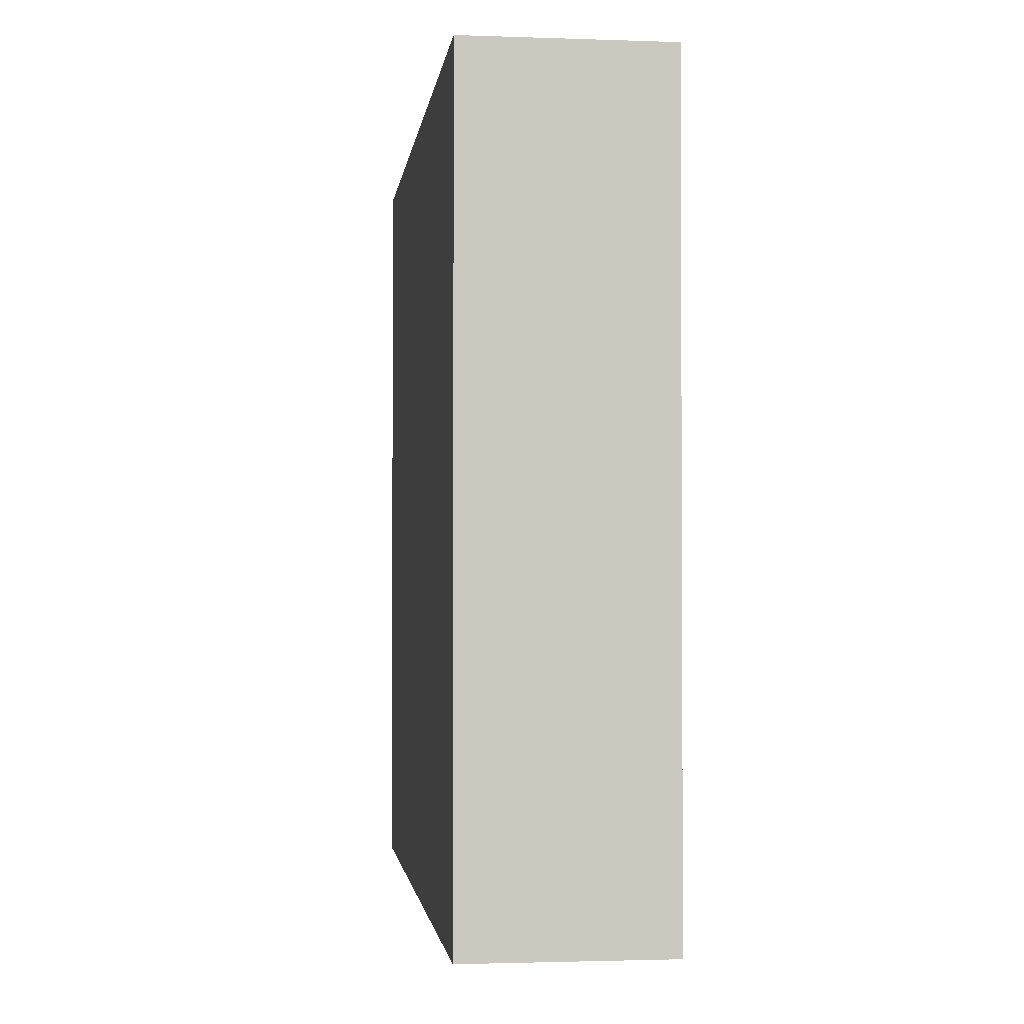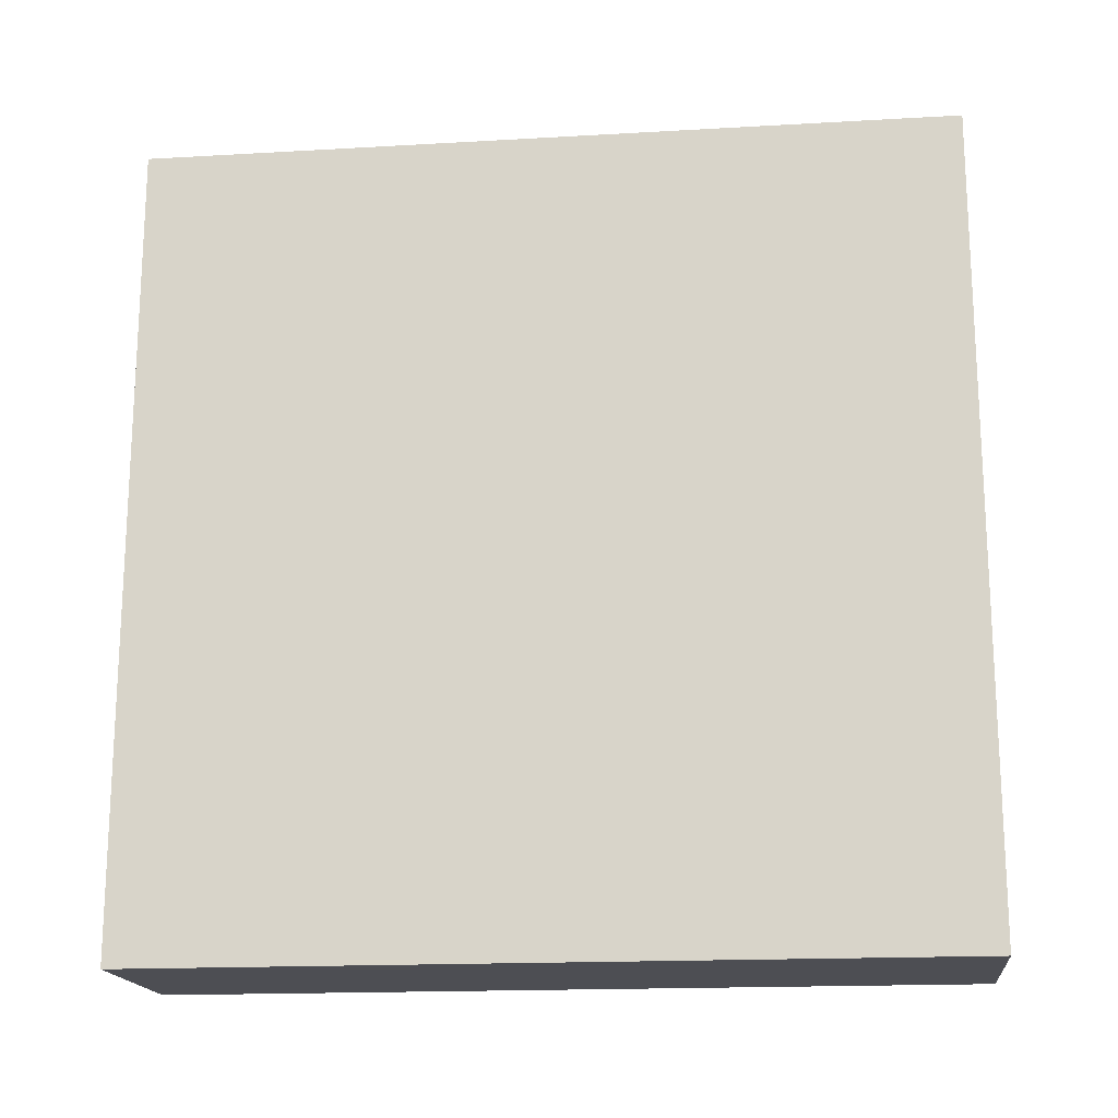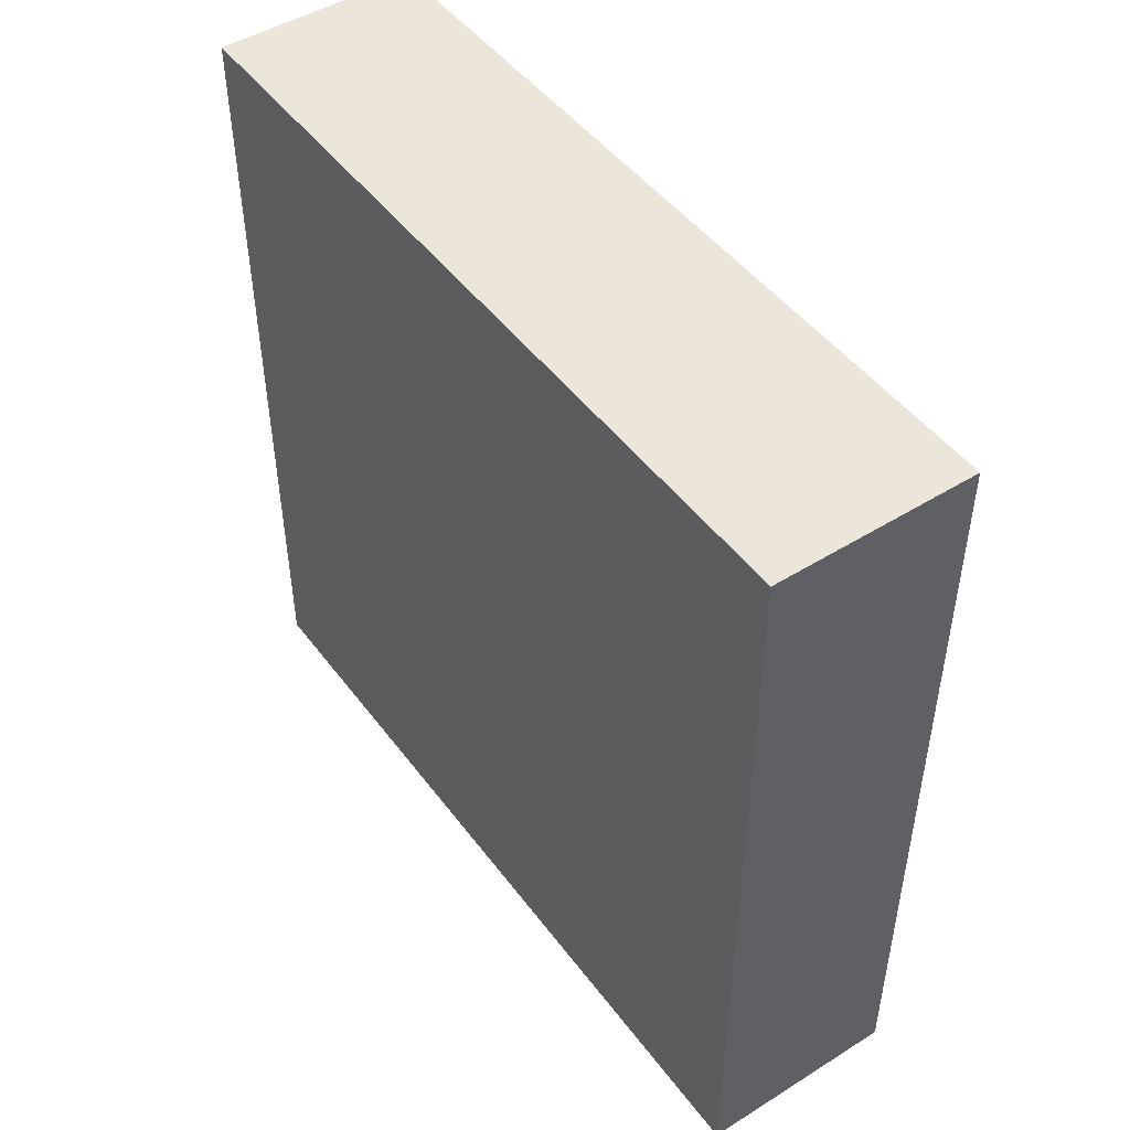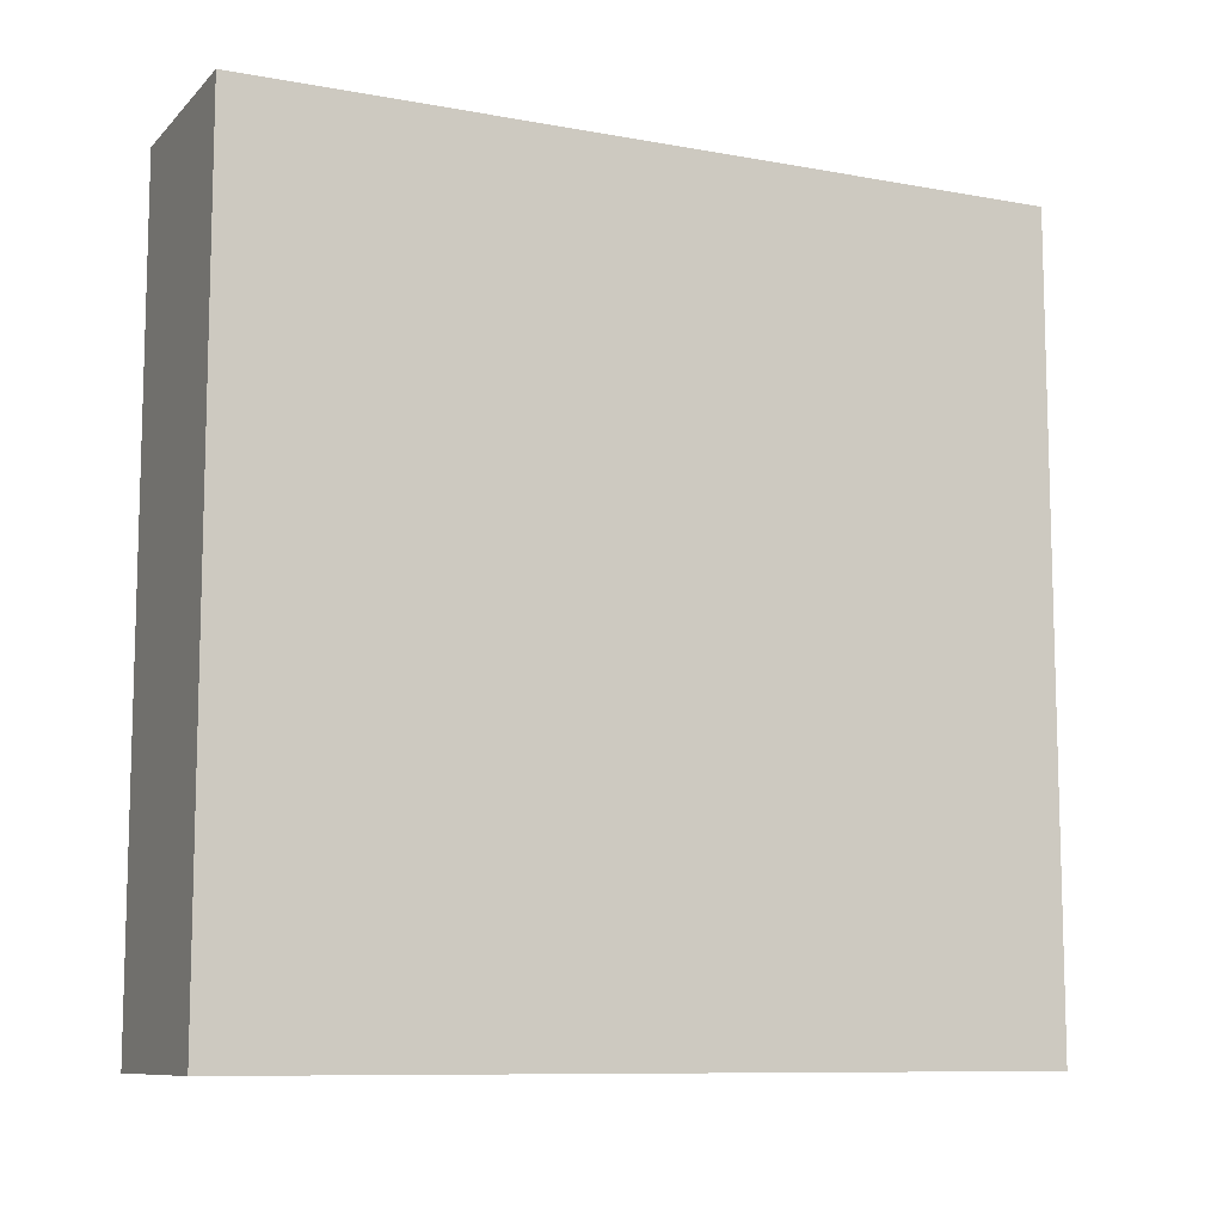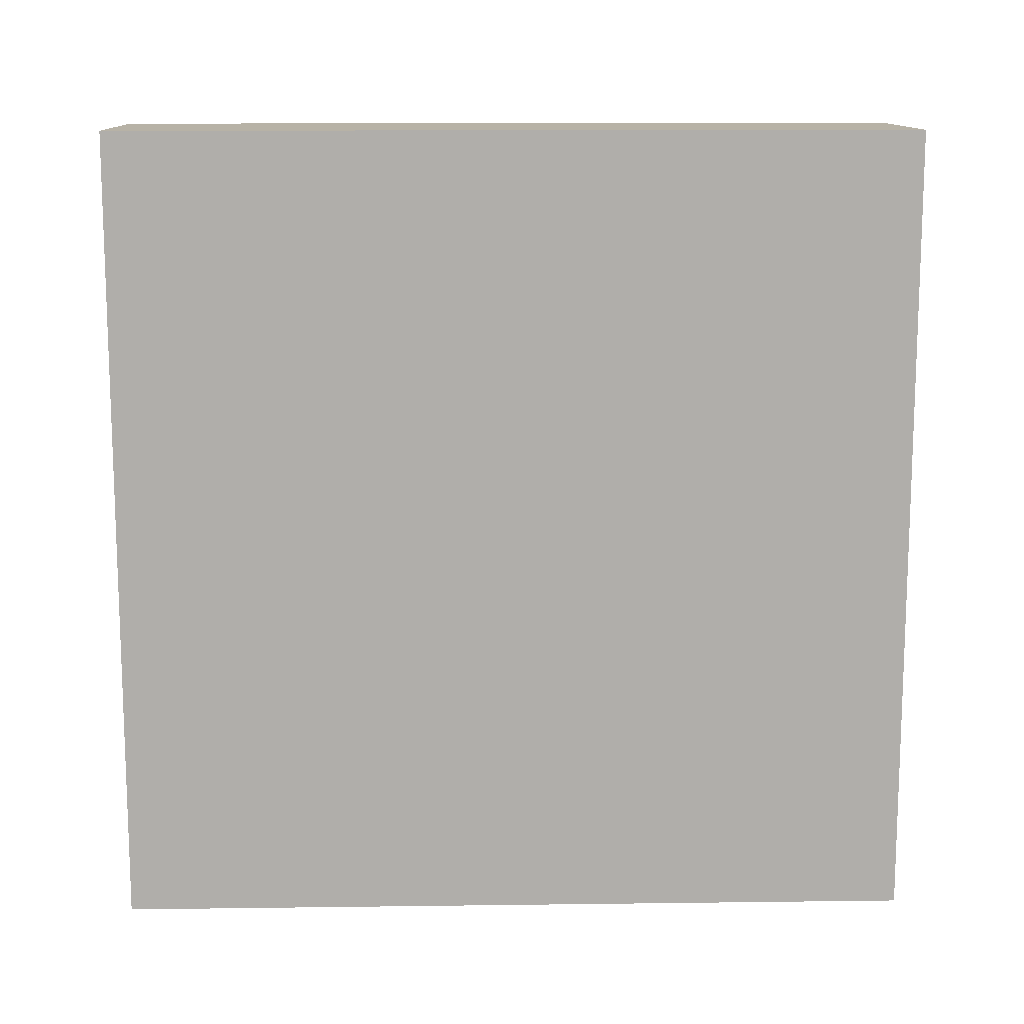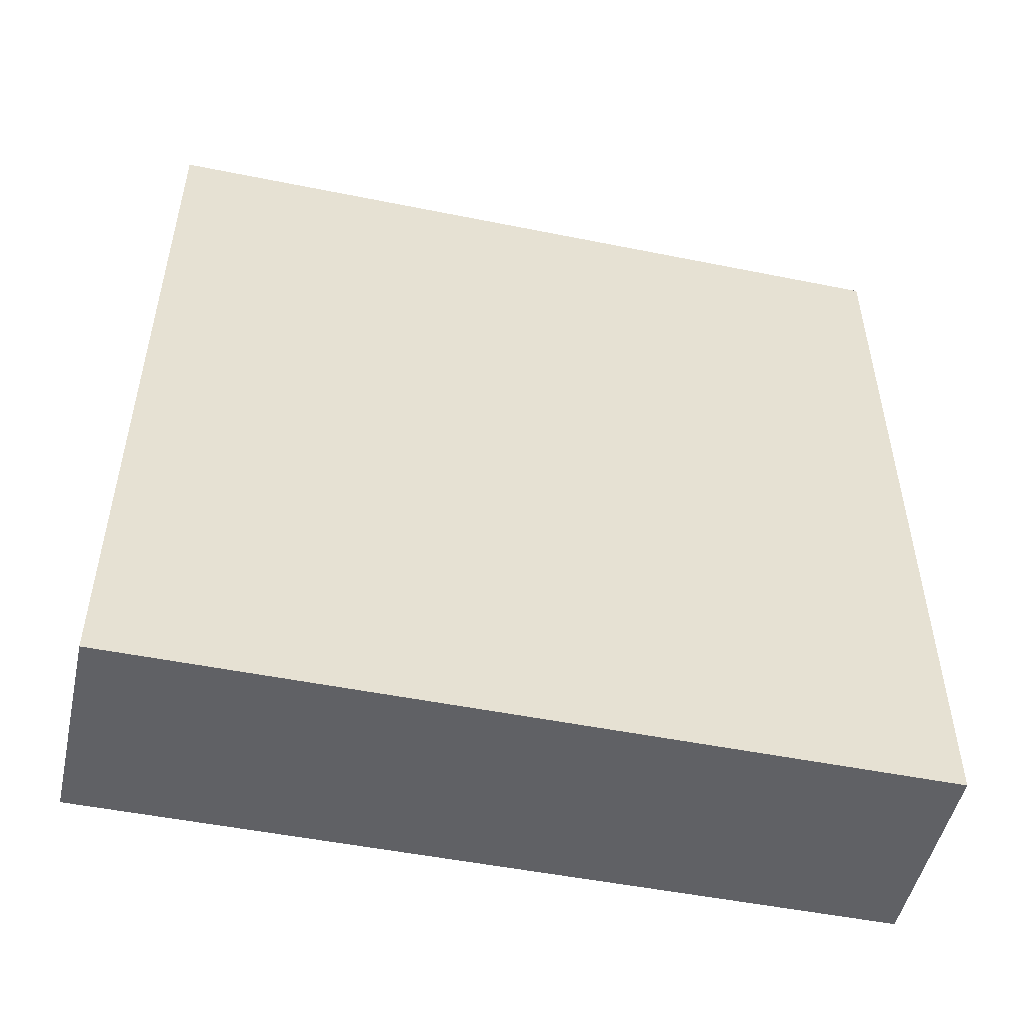
<metadata>
{"format":"obj","ext":"obj","renderer":"f3d","projection":"perspective","resolution":1024,"background":"white","views":[{"elev":-1.9,"azim":-7.0,"up":"+Z"},{"elev":-17.3,"azim":96.5,"up":"+Z"},{"elev":47.7,"azim":145.0,"up":"+Z"},{"elev":-9.7,"azim":64.8,"up":"+Y"},{"elev":12.4,"azim":-91.7,"up":"+Z"},{"elev":-50.2,"azim":77.5,"up":"+Z"}]}
</metadata>
<code>
v 15 10 -10
v 15 -10 -10
v 15 10 -30
v 15 -10 -30
v 10 10 -10
v 10 -10 -10
v 10 10 -30
v 10 -10 -30
f 7 3 4 8
f 6 2 1 5
f 7 8 6 5
f 3 7 5 1
f 4 3 1 2
f 8 4 2 6

</code>
